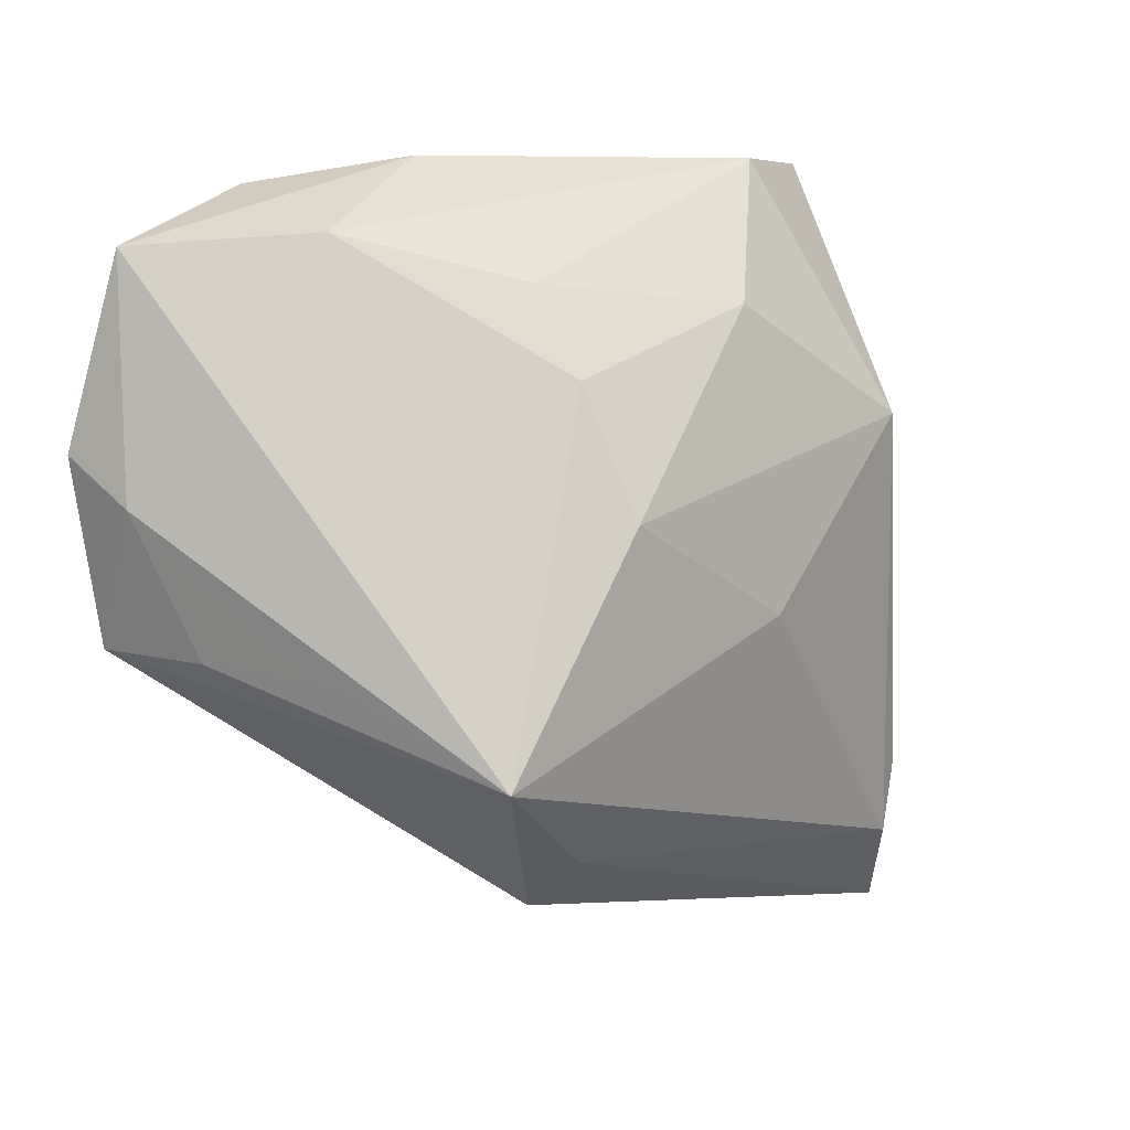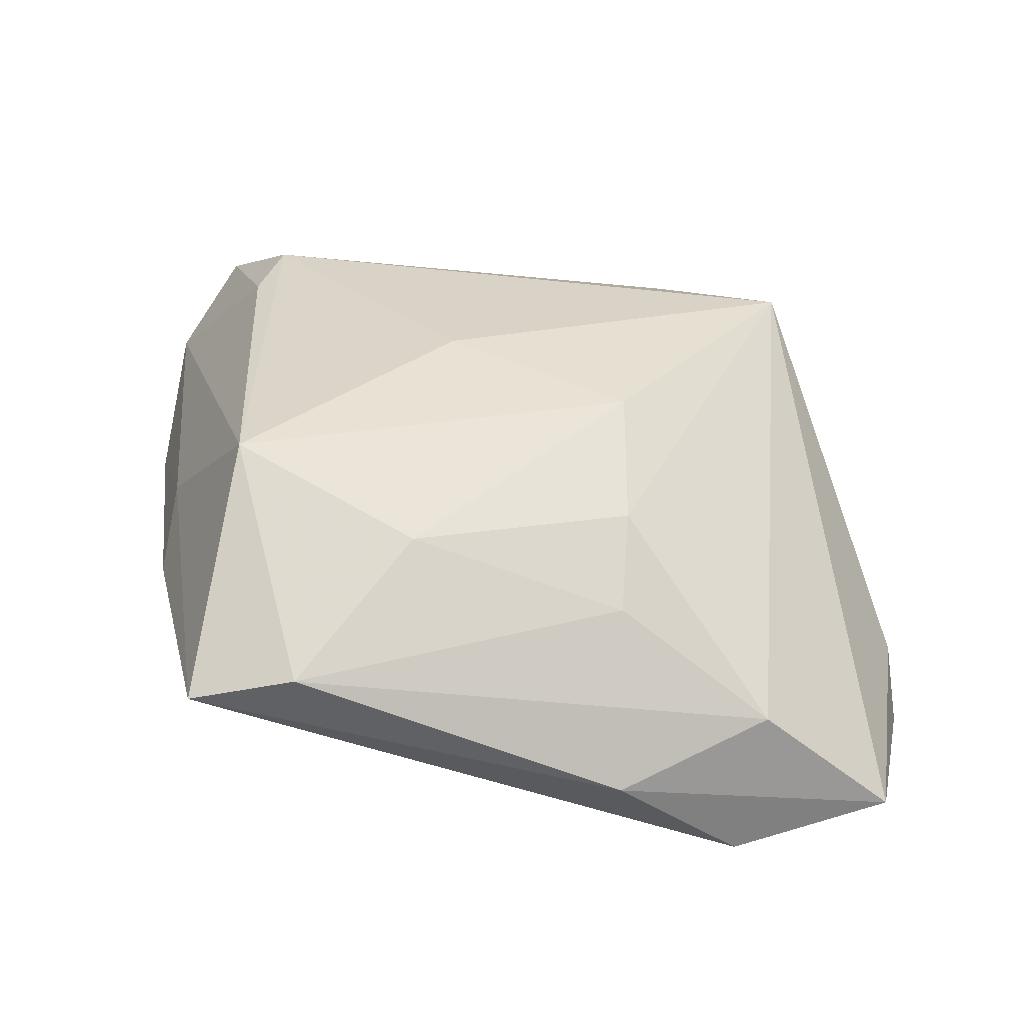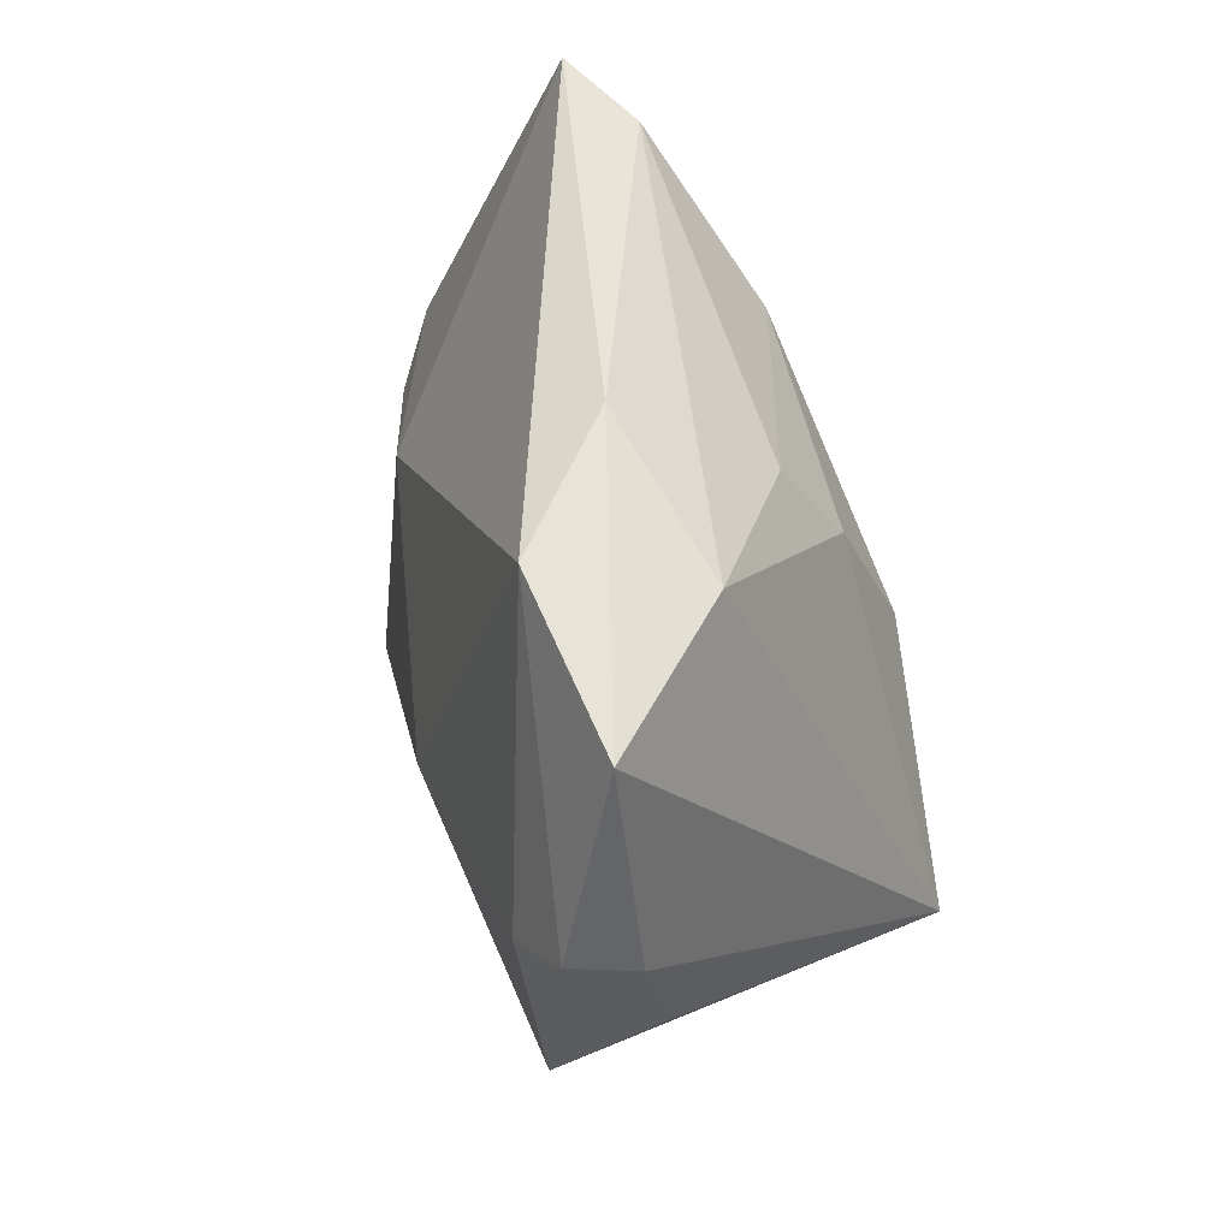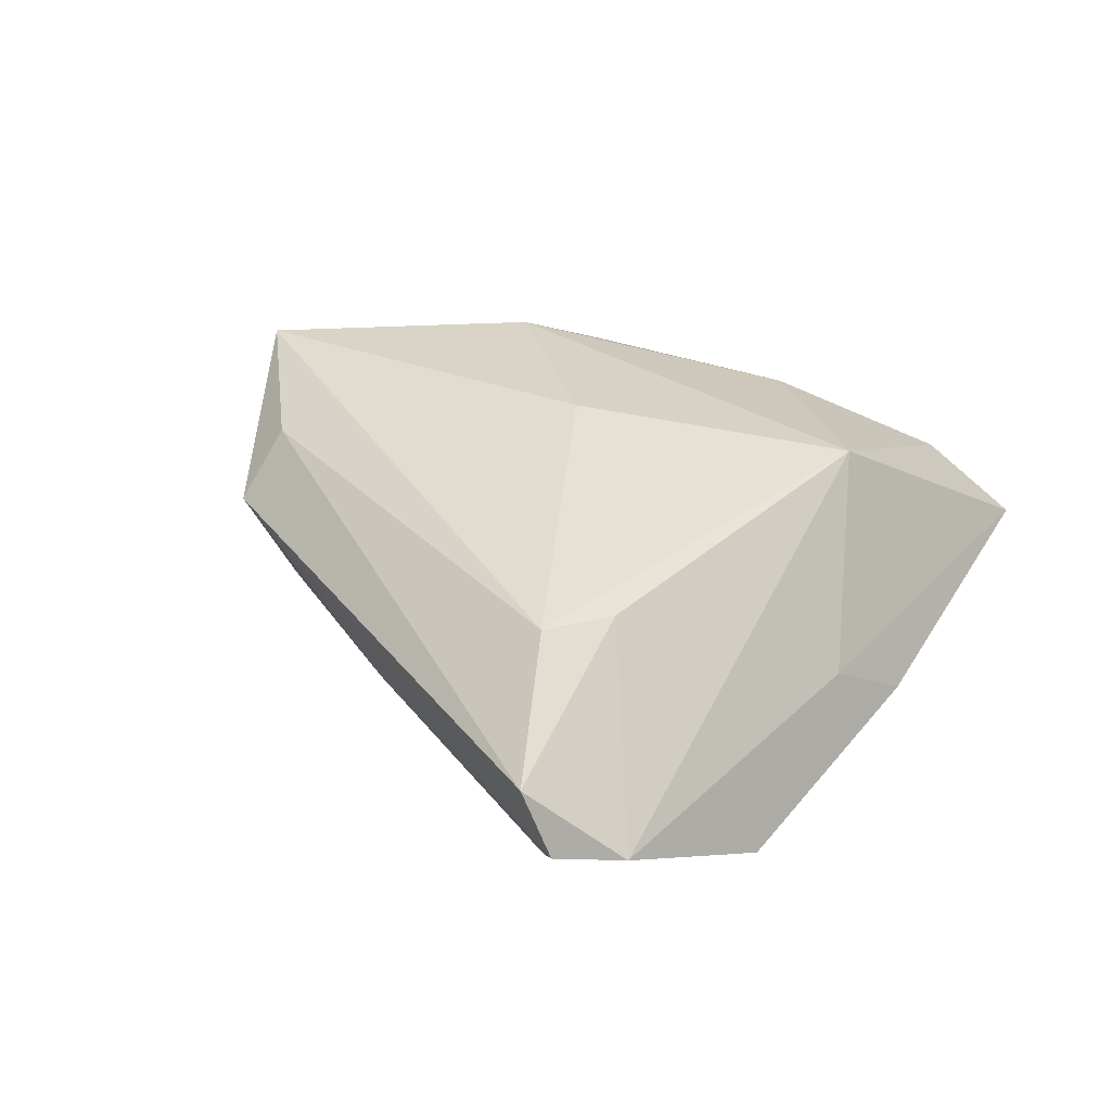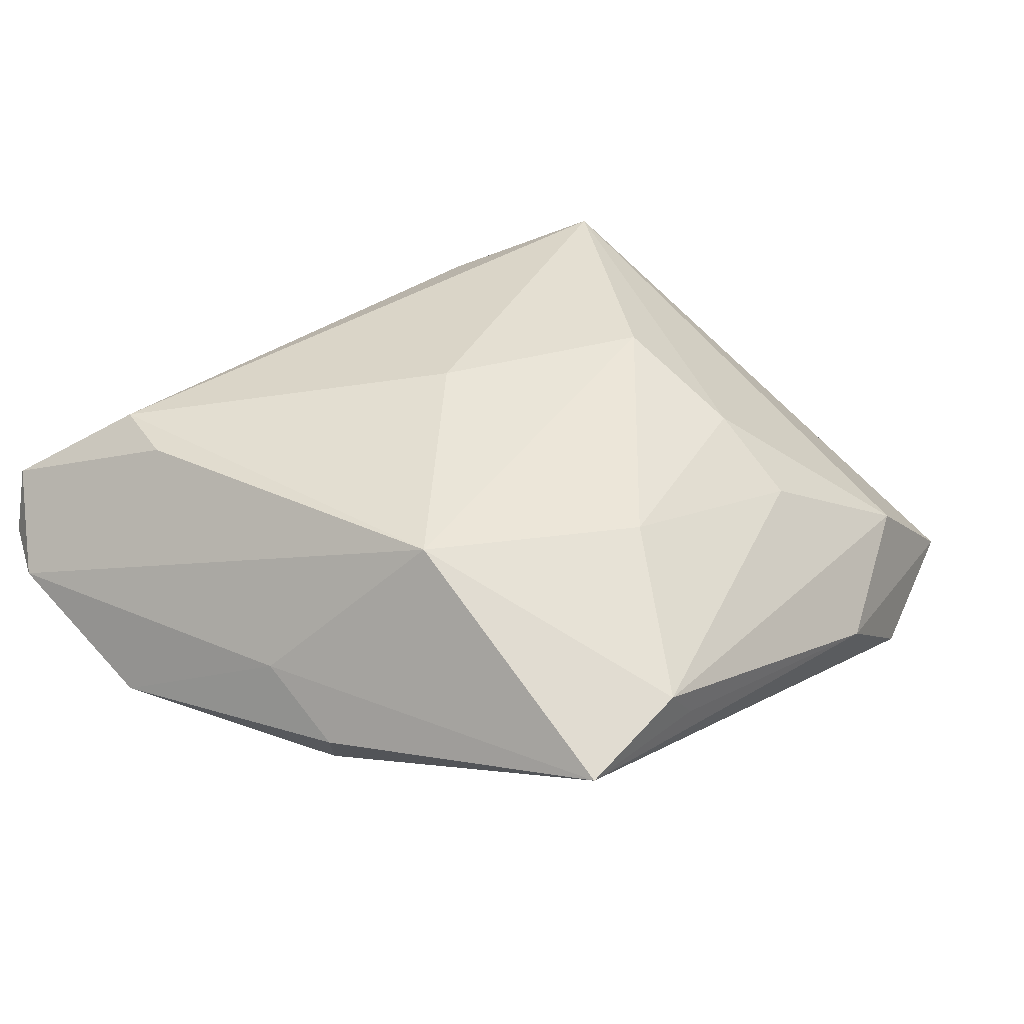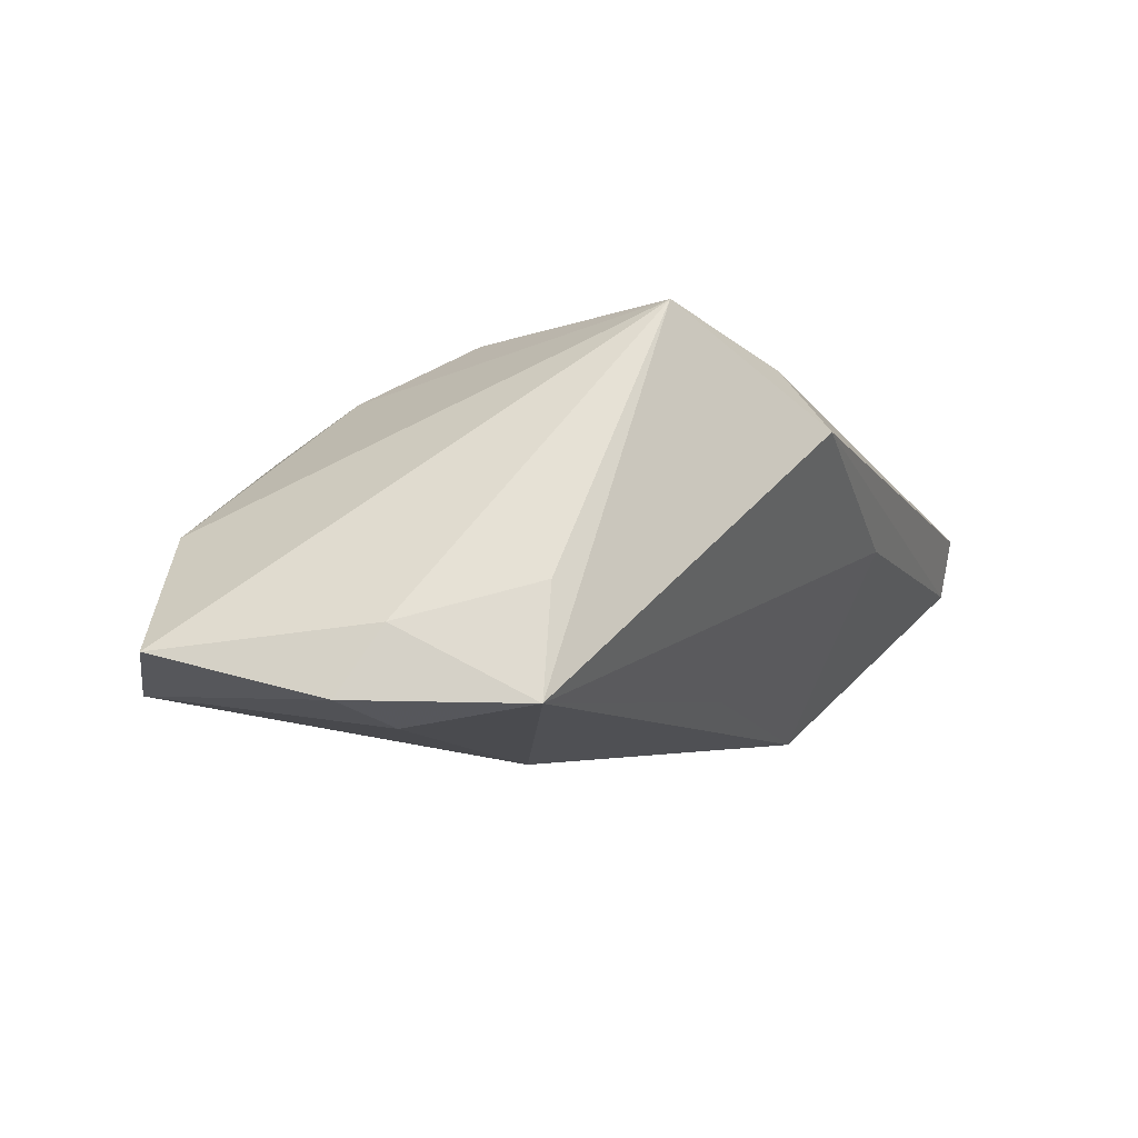
<metadata>
{"format":"obj","ext":"obj","renderer":"f3d","projection":"perspective","resolution":1024,"background":"white","views":[{"elev":8.1,"azim":-46.2,"up":"+Y"},{"elev":37.8,"azim":-174.9,"up":"+Z"},{"elev":45.9,"azim":-106.0,"up":"+Y"},{"elev":28.6,"azim":48.4,"up":"+Z"},{"elev":37.2,"azim":133.0,"up":"+Z"},{"elev":-7.8,"azim":-80.0,"up":"+Z"}]}
</metadata>
<code>
v -0.01679 0.02943 0.01024
v 0.0466 -0.04471 0.0009746
v -0.01643 6.879e-05 -0.02453
v 0.03626 -0.0269 0.01681
v 0.02361 -0.0256 -0.02017
v 0.01423 0.01119 -0.01894
v -0.01676 0.01988 0.01681
v 0.01988 0.04235 0.007776
v -0.05103 0.007503 -0.01227
v 0.03402 -0.0349 0.01722
v 0.04312 0.000144 0.002102
v 0.03264 0.0419 0.003654
v 0.007937 0.0269 0.01712
v 0.0503 -0.03797 -0.0004993
v -0.03443 0.0346 -0.0008376
v 0.04025 0.007236 -0.009891
v -0.04095 -0.009293 0.006626
v 0.04337 0.01016 -0.003647
v -0.05237 0.0125 -0.02
v 0.01067 -0.03762 0.002256
v -0.04489 0.007675 -0.02237
v -0.01907 -0.03433 0.01138
v 0.01627 0.04221 0.003186
v 0.006781 -0.005668 0.02342
v 0.0307 0.01405 0.01996
v -0.01878 -0.02857 0.01844
v 0.04375 -0.04614 0.008064
v -0.04972 0.0332 -0.01466
v -0.01775 0.04235 -0.006288
v 0.03185 0.004008 -0.01452
v -0.03345 -0.01846 0.02342
v -0.0316 0.03942 -0.01757
v 0.05009 -0.0192 -0.008698
v -0.04563 -0.008022 -0.007677
v -0.04837 -0.007646 -0.02031
v -0.006147 -0.02042 -0.01706
v -0.01538 0.005865 0.02342
f 31 10 24
f 19 32 21
f 32 3 21
f 26 10 31
f 31 22 26
f 10 26 27
f 27 26 22
f 14 5 33
f 30 33 5
f 16 33 30
f 31 24 37
f 35 22 31
f 35 9 19
f 19 21 35
f 35 20 22
f 35 3 5
f 35 21 3
f 28 32 19
f 19 9 28
f 28 9 31
f 31 15 28
f 14 27 2
f 2 5 14
f 2 20 5
f 22 20 2
f 2 27 22
f 29 12 32
f 32 28 29
f 29 28 15
f 18 33 16
f 16 12 18
f 25 24 10
f 13 37 25
f 25 37 24
f 5 3 6
f 6 30 5
f 6 3 32
f 32 12 6
f 6 12 16
f 16 30 6
f 7 15 31
f 31 37 7
f 7 1 15
f 7 37 13
f 13 1 7
f 34 35 31
f 9 35 34
f 5 20 36
f 36 35 5
f 20 35 36
f 10 27 4
f 4 25 10
f 4 27 14
f 14 25 4
f 11 25 14
f 14 33 11
f 33 18 11
f 11 18 12
f 12 25 11
f 8 1 13
f 8 29 15
f 15 1 8
f 13 25 8
f 8 25 12
f 31 9 17
f 17 34 31
f 9 34 17
f 12 29 23
f 23 8 12
f 29 8 23

</code>
